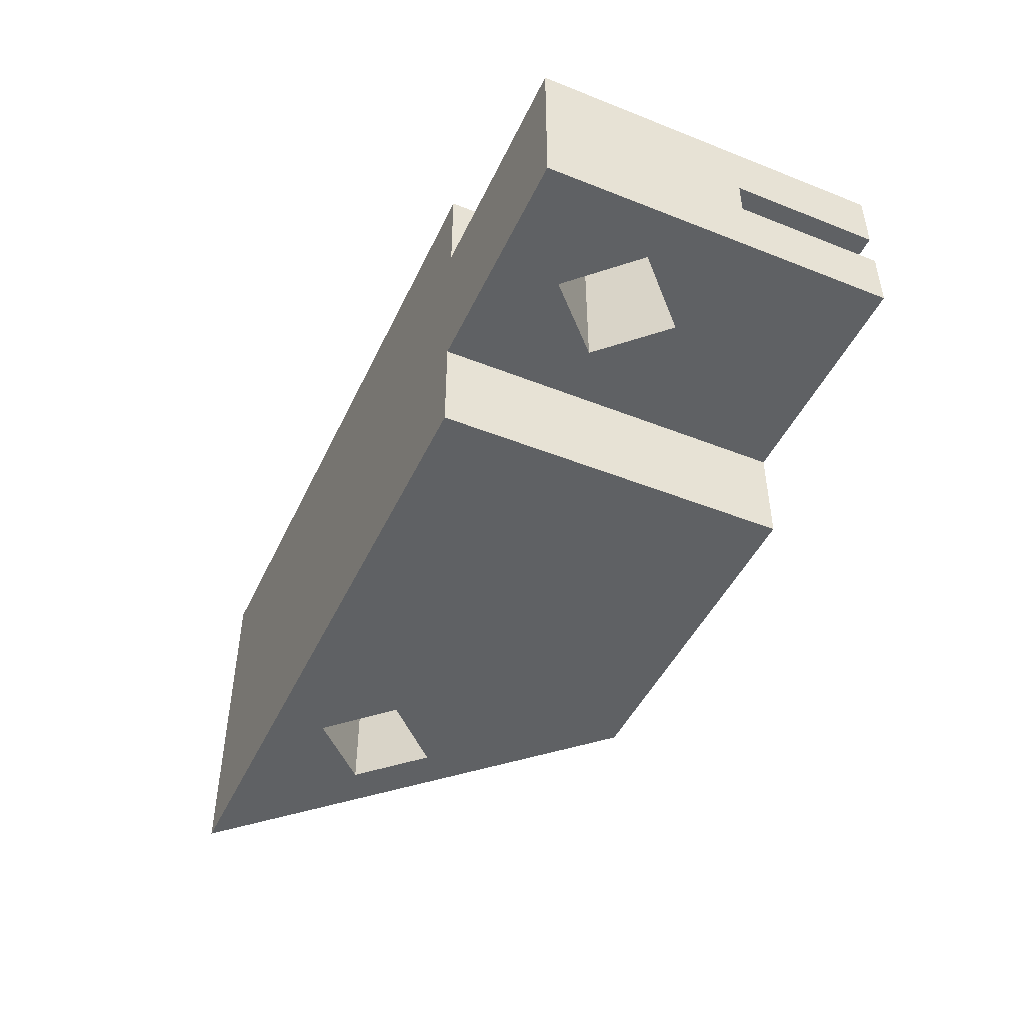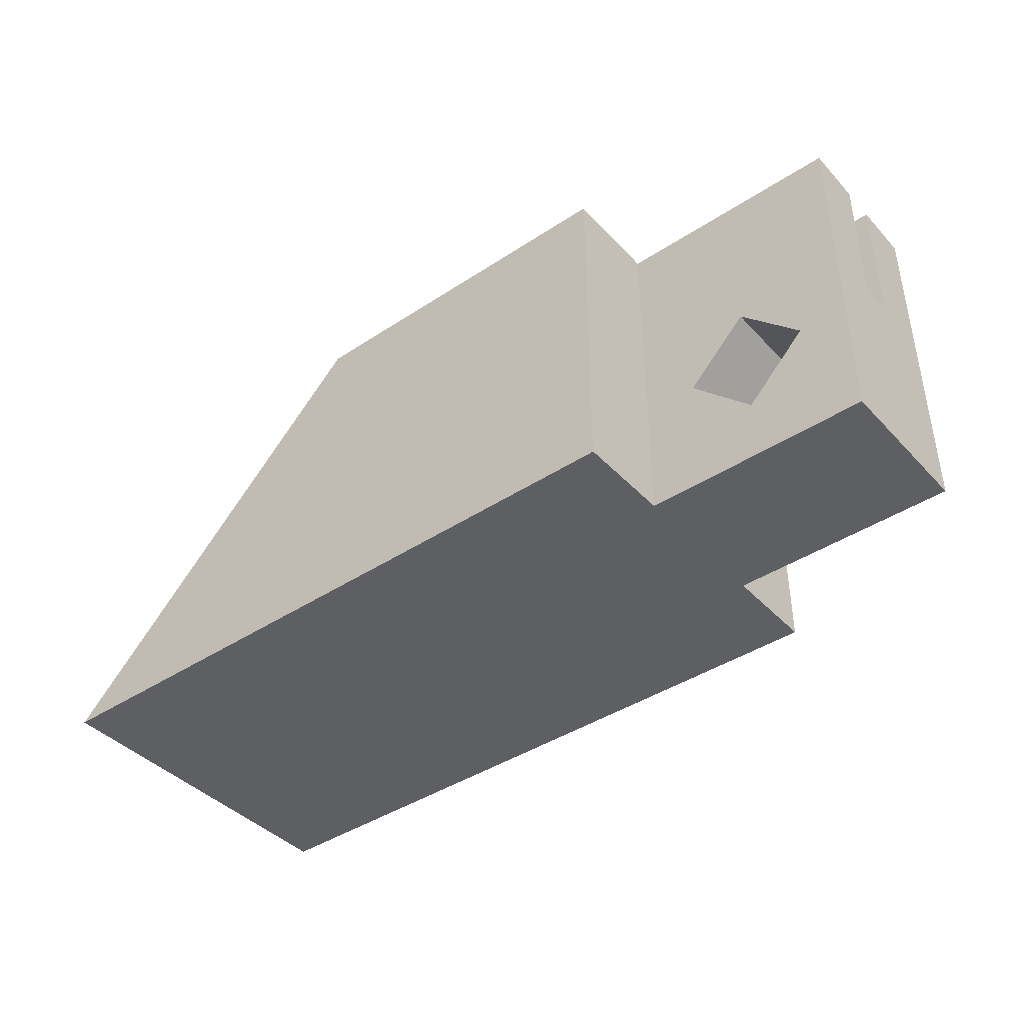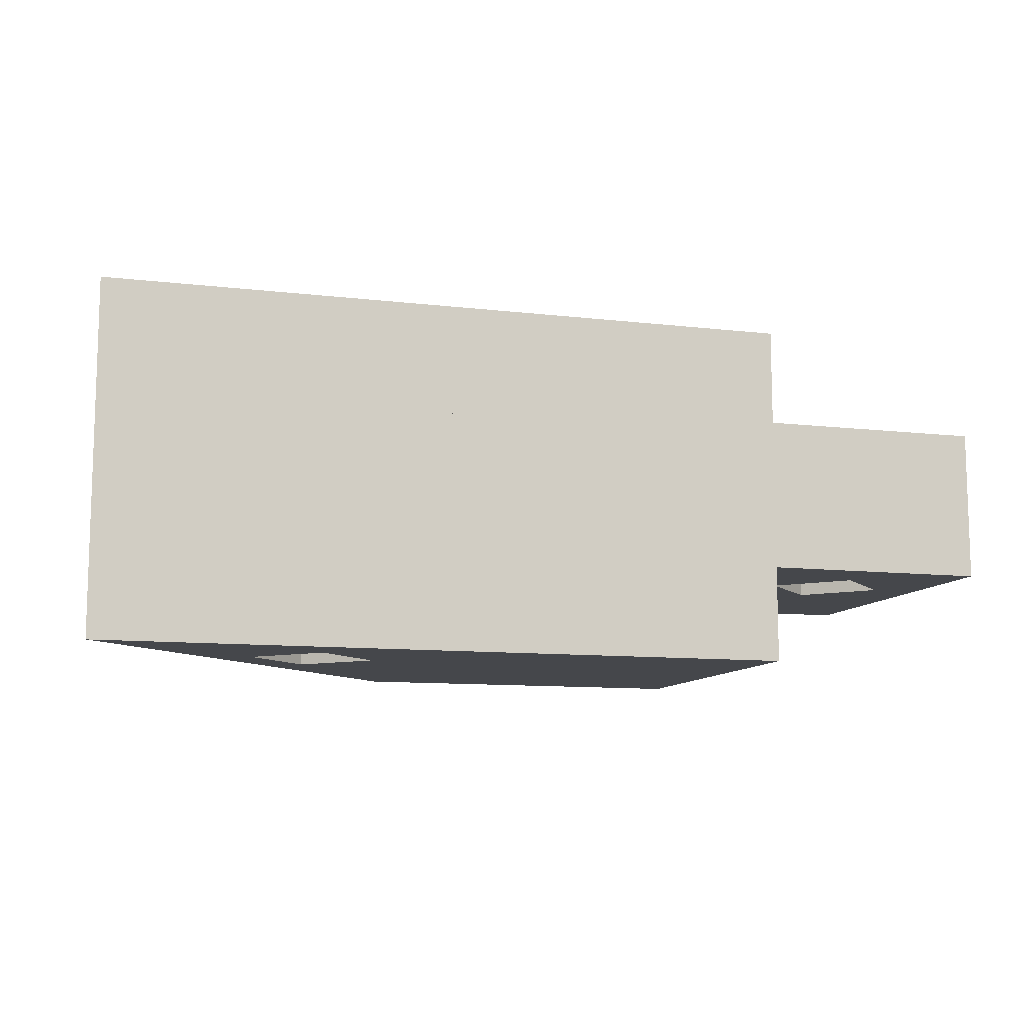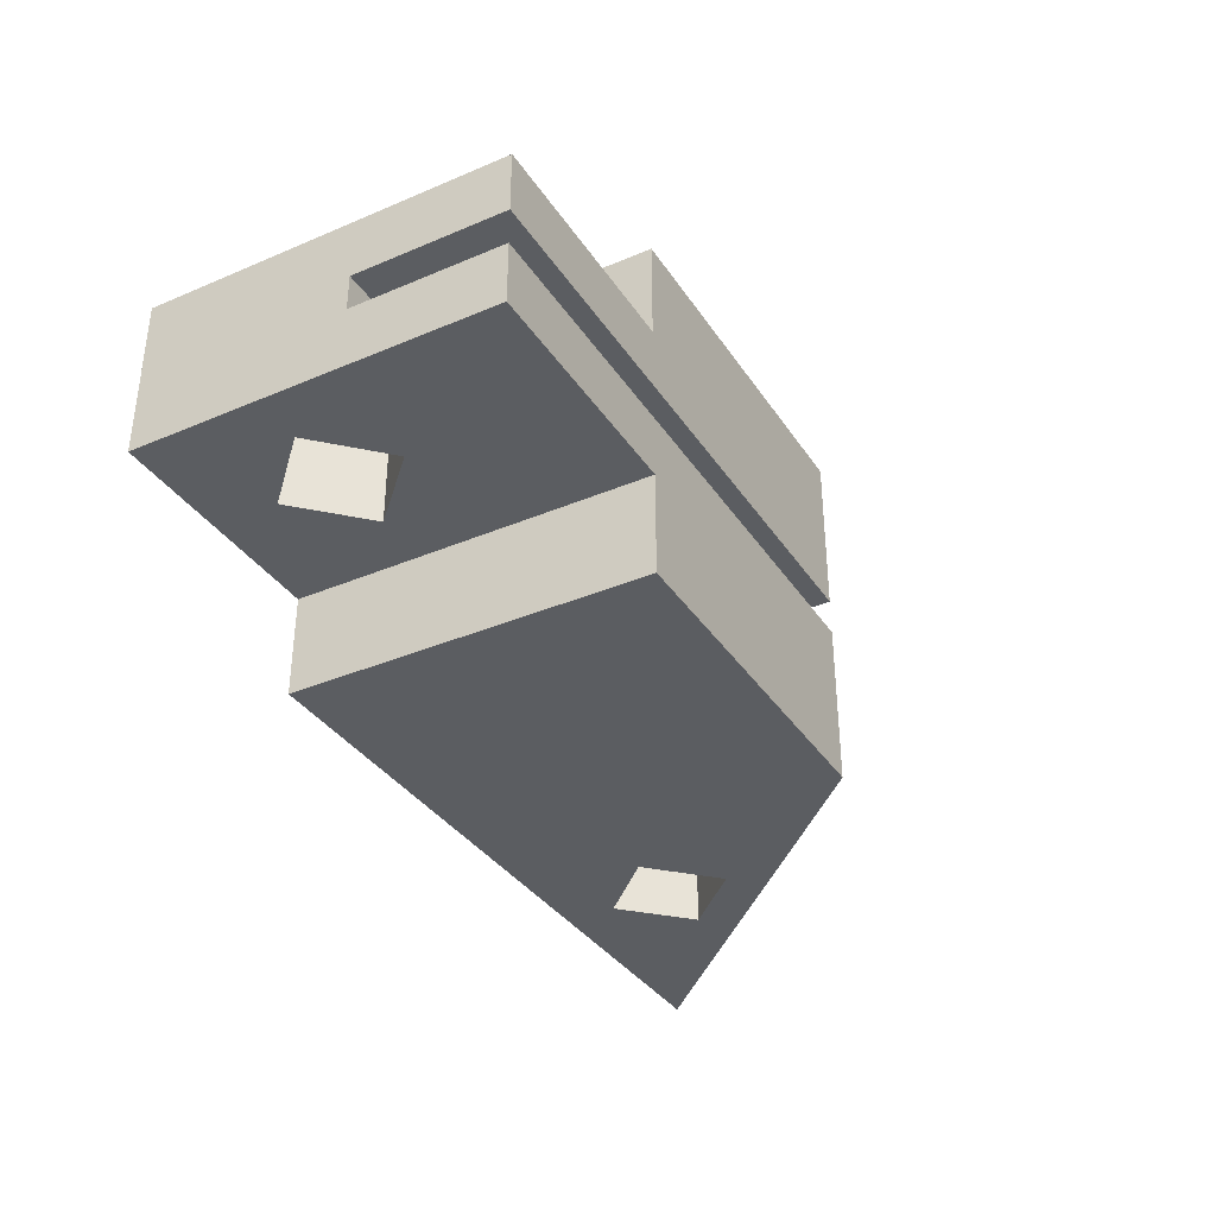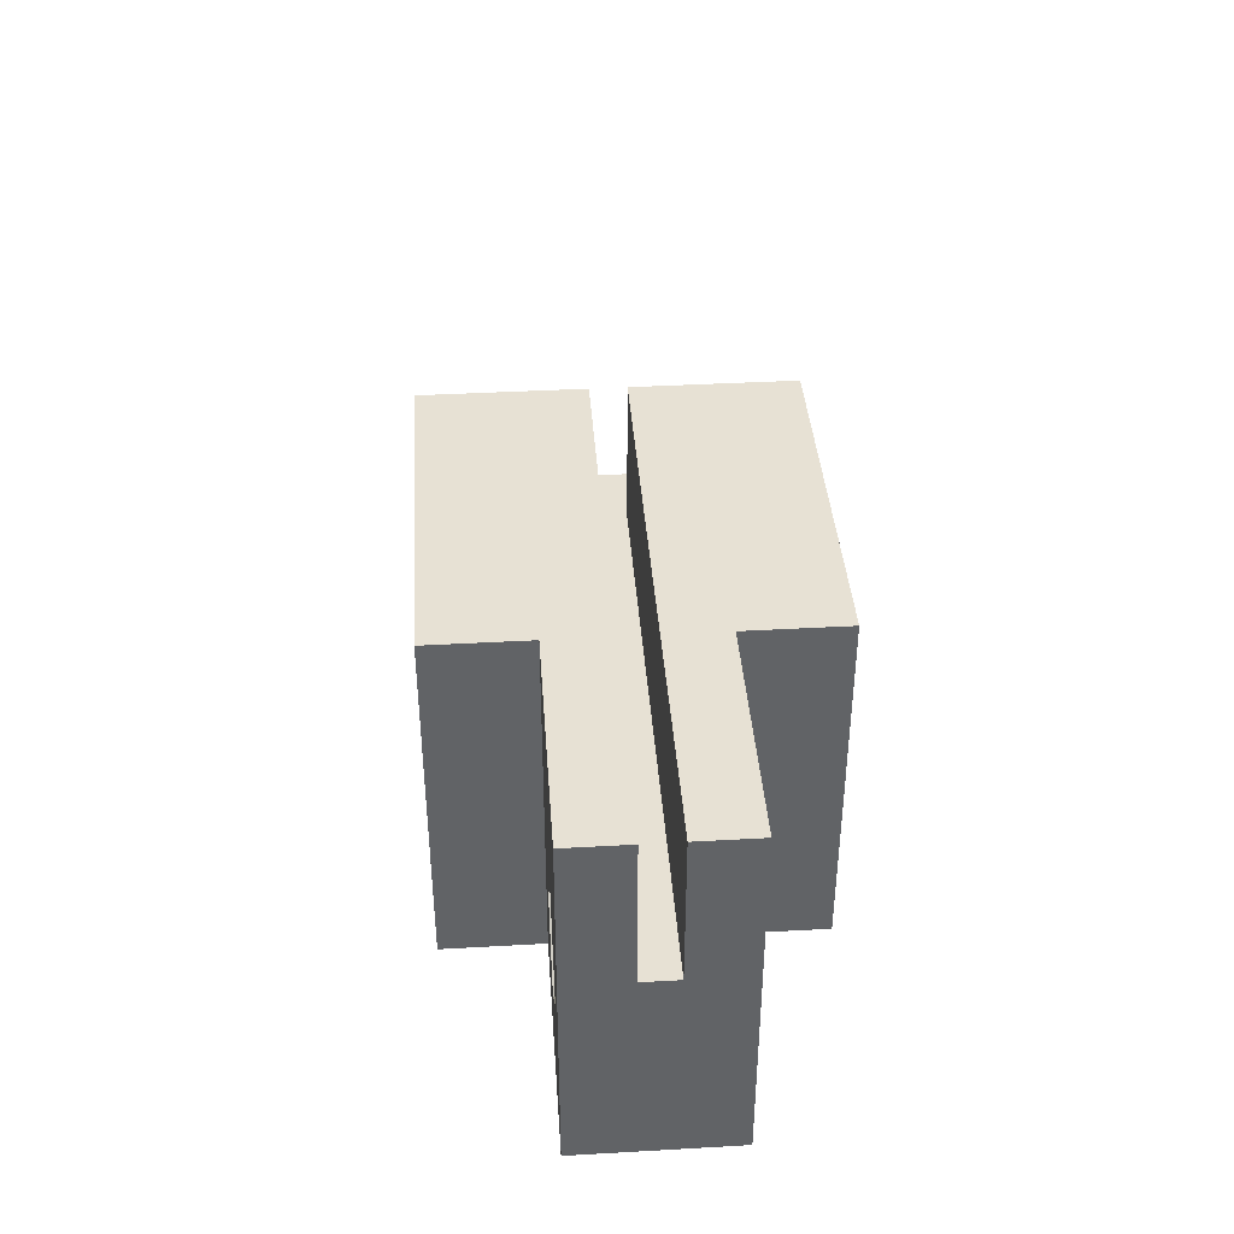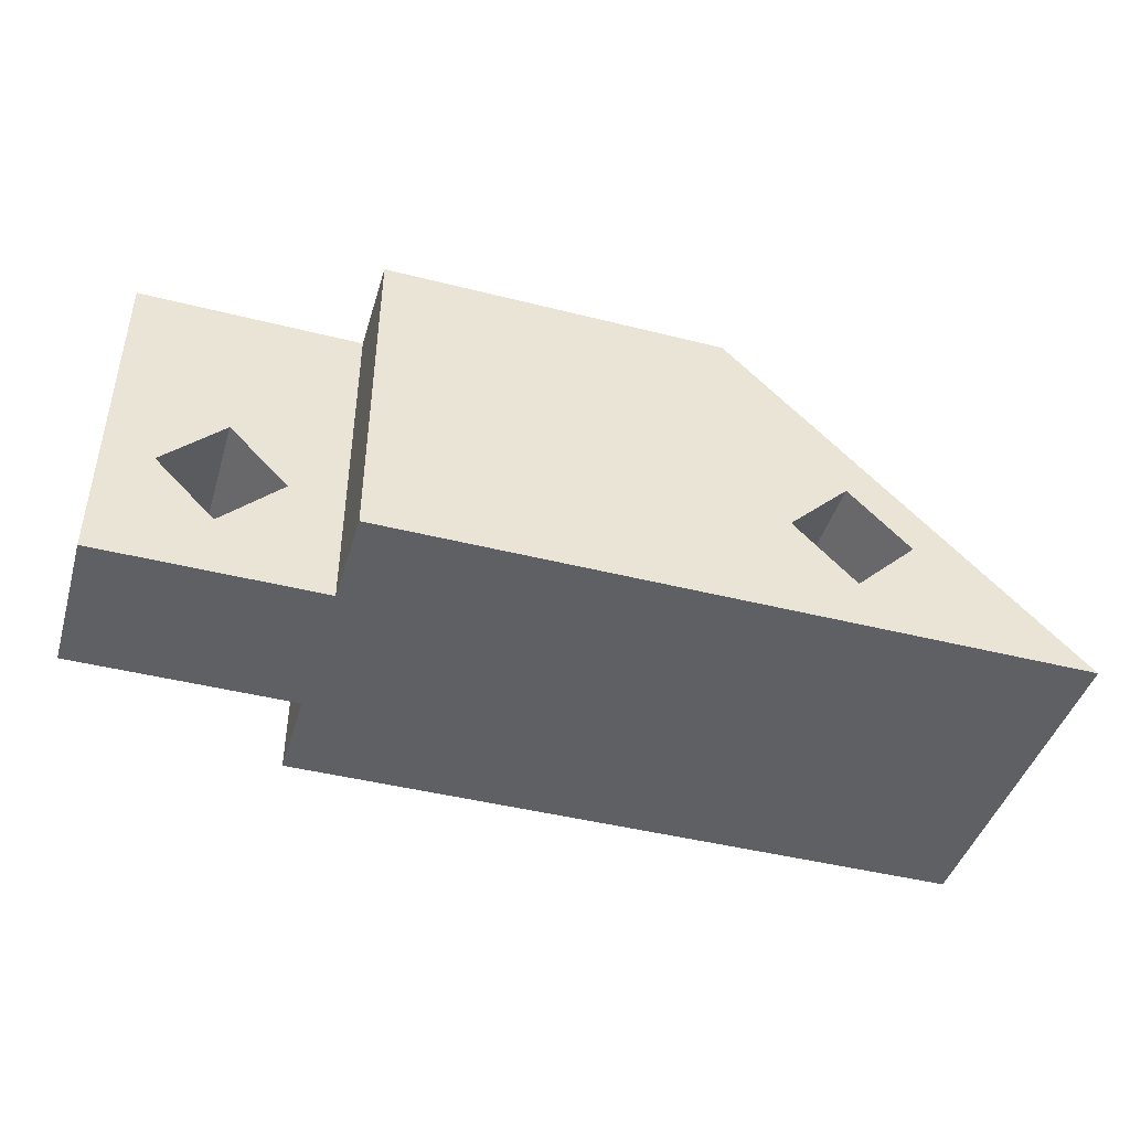
<metadata>
{"format":"obj","ext":"obj","renderer":"f3d","projection":"perspective","resolution":1024,"background":"white","views":[{"elev":-46.5,"azim":-114.3,"up":"+Y"},{"elev":-41.3,"azim":-141.4,"up":"+Z"},{"elev":-10.4,"azim":163.5,"up":"+Y"},{"elev":-35.6,"azim":-60.8,"up":"+Y"},{"elev":39.5,"azim":-94.0,"up":"+Z"},{"elev":-44.1,"azim":-16.5,"up":"+Z"}]}
</metadata>
<code>
v 16 -25.7 12
v 16 -25.7 12
v 16 -25.7 12
v 16 -13.7 12
v 16 -19.1 12
v 16 -19.1 7
v 16 -20.3 7
v 16 -20.3 12
v 16 -22.6 12
v 16 -22.6 8e-06
v 16 -22.6 0
v 16 -16.8 0
v 16 -16.8 12
v 16 -13.7 12
v 4.076 -20.3 12
v 4.076 -22.34 12
v 16 -22.6 12
v 4 -25.7 12
v 4 -22.34 12
v 16 -13.7 12
v 16 -16.8 12
v 4.076 -17.04 12
v 4.076 -17.04 12
v 4.076 -19.1 12
v 4 -17.04 12
v 4 -13.7 12
v 4.076 -19.1 7
v 4.076 -19.1 7
v 4.076 -20.3 7
v 2.121 -22.34 4.3
v 4 -22.34 0.1678
v 4.076 -22.34 12
v -3.824 -22.34 12
v -2.121 -22.34 4.3
v 1e-06 -22.34 6.421
v 4 -22.34 0
v 4 -17.04 0
v 4 -17.04 11.9
v 4 -13.7 -0
v 4 -25.7 -0
v 16 -25.7 -0
v 16 -13.7 -0
v 1e-06 -17.04 2.179
v -3.824 -17.04 0
v -3.824 -17.04 12
v 4.076 -17.04 12
v 1e-06 -17.04 6.421
v -2.121 -17.04 4.3
v 4.076 -19.1 12
v 4 -20.3 7
v 4 -19.1 7
v 4 -20.3 12
v 2.121 -17.04 4.3
v 1e-06 -22.34 2.179
v -3.824 -22.34 0
v -3.824 -20.3 12
v 4.076 -20.3 12
v 4.076 -22.34 -0
v 4.076 -17.04 -0
v -3.824 -20.3 7
v -3.824 -19.1 7
v -3.824 -19.1 12
v 16 -25.7 -0
v 16 -25.7 12
v 16 -13.7 -0
v 28 -16.8 0
v 28 -22.6 0
v 28 -25.7 -0
v 28 -13.7 -0
v 22.13 -22.6 3.9
v 20.01 -22.6 6.021
v 17.89 -22.6 3.9
v 17.89 -25.7 3.9
v 20.01 -25.7 6.021
v 22.13 -25.7 3.9
v 20.01 -22.6 1.779
v 20.01 -25.7 1.779
f 1 2 3
f 7 10 6
f 8 16 17
f 2 16 18
f 20 4 14
f 21 23 5
f 22 20 26
f 6 5 24
f 6 28 29
f 8 7 29
f 19 32 33
f 37 39 36
f 18 40 41
f 20 42 39
f 45 38 47
f 22 46 23
f 49 27 23
f 29 28 51
f 50 52 15
f 53 30 35
f 54 55 36
f 33 32 57
f 34 48 47
f 55 44 37
f 53 37 43
f 40 39 58
f 40 58 41
f 57 32 16
f 54 43 48
f 61 44 55
f 45 62 49
f 62 61 51
f 61 60 50
f 56 57 52
f 43 54 30
f 41 64 3
f 65 63 41
f 14 65 42
f 67 68 69
f 12 66 13
f 67 66 12
f 9 71 72
f 74 68 3
f 69 68 63
f 14 69 65
f 76 67 11
f 70 75 74
f 73 72 71
f 63 77 73
f 77 76 72
f 76 77 75
f 14 4 13
f 8 1 9
f 13 4 5
f 1 3 9
f 13 5 6
f 7 8 9
f 12 13 6
f 7 9 10
f 12 6 10
f 10 11 12
f 2 1 17
f 8 15 16
f 17 1 8
f 19 18 16
f 2 17 16
f 5 4 21
f 21 22 23
f 4 20 21
f 23 24 5
f 26 25 22
f 22 21 20
f 27 6 24
f 29 7 6
f 6 27 28
f 15 8 29
f 30 31 19
f 33 34 35
f 35 30 19
f 19 16 32
f 33 35 19
f 40 18 31
f 19 31 18
f 38 25 26
f 40 31 36
f 37 38 39
f 40 36 39
f 38 26 39
f 2 18 41
f 26 20 39
f 48 43 44
f 46 22 25
f 48 44 45
f 45 46 25
f 25 38 45
f 47 48 45
f 23 46 49
f 49 28 27
f 27 24 23
f 50 29 51
f 29 50 15
f 47 53 35
f 36 31 54
f 34 33 55
f 31 30 54
f 54 34 55
f 56 33 57
f 35 34 47
f 36 55 37
f 53 47 38
f 37 44 43
f 53 38 37
f 59 40 58
f 42 41 58
f 58 39 42
f 15 57 16
f 34 54 48
f 55 33 60
f 61 62 45
f 33 56 60
f 61 45 44
f 55 60 61
f 46 45 49
f 51 28 49
f 49 62 51
f 51 61 50
f 50 60 56
f 57 15 52
f 52 50 56
f 53 43 30
f 3 2 41
f 41 63 64
f 42 65 41
f 20 14 42
f 14 13 66
f 67 9 3
f 69 14 66
f 67 3 68
f 69 66 67
f 11 67 12
f 9 67 71
f 72 10 9
f 67 70 71
f 3 64 74
f 74 75 68
f 64 73 74
f 65 69 63
f 11 10 76
f 76 70 67
f 10 72 76
f 71 70 74
f 74 73 71
f 68 75 77
f 73 64 63
f 63 68 77
f 73 77 72
f 70 76 75

</code>
